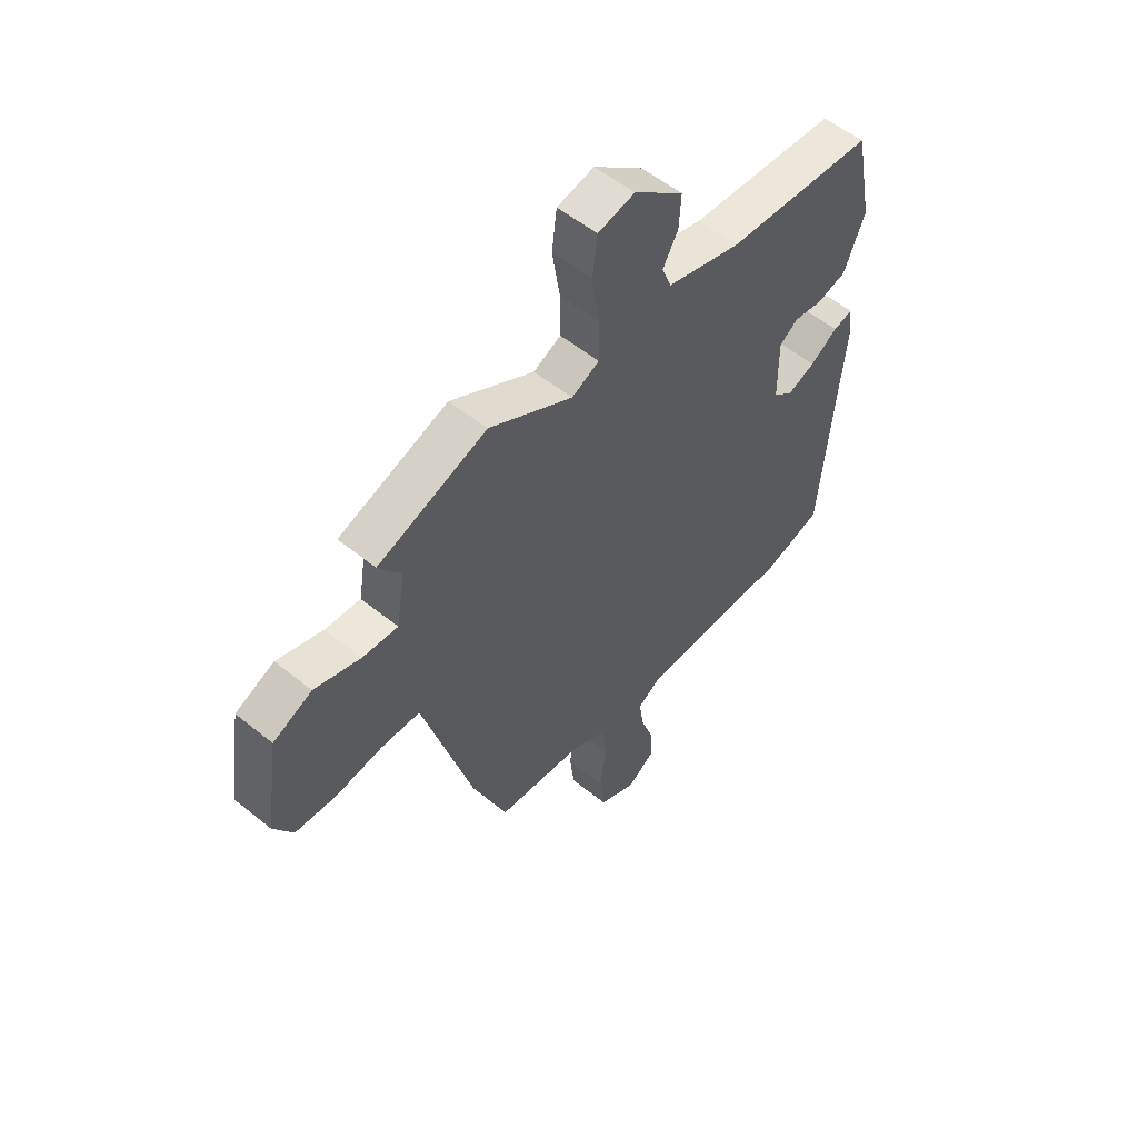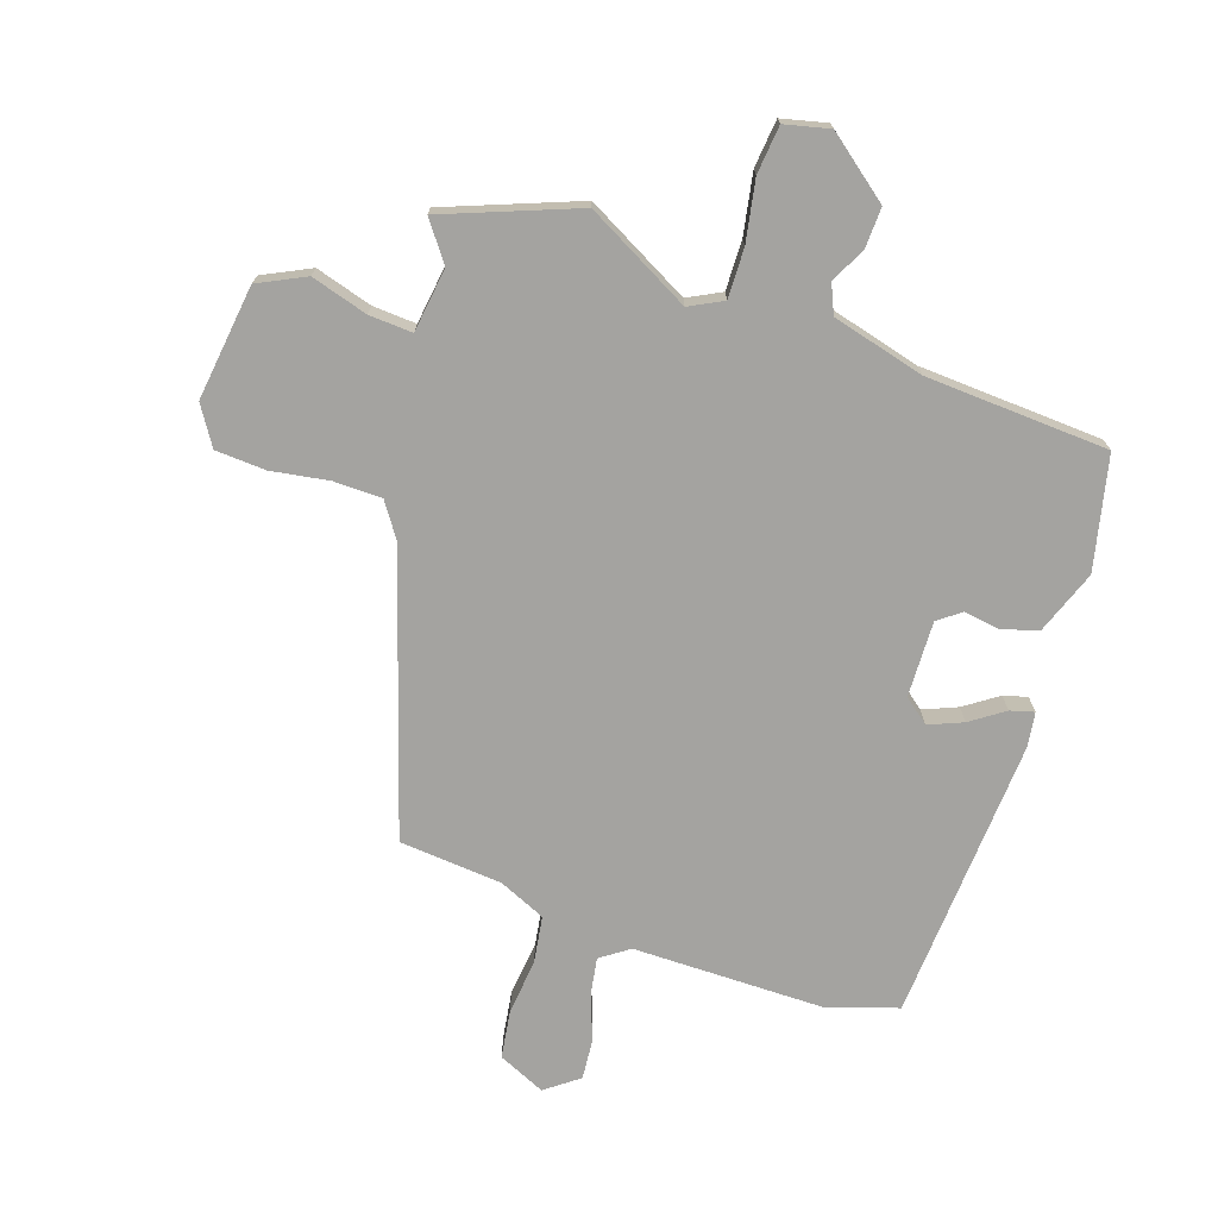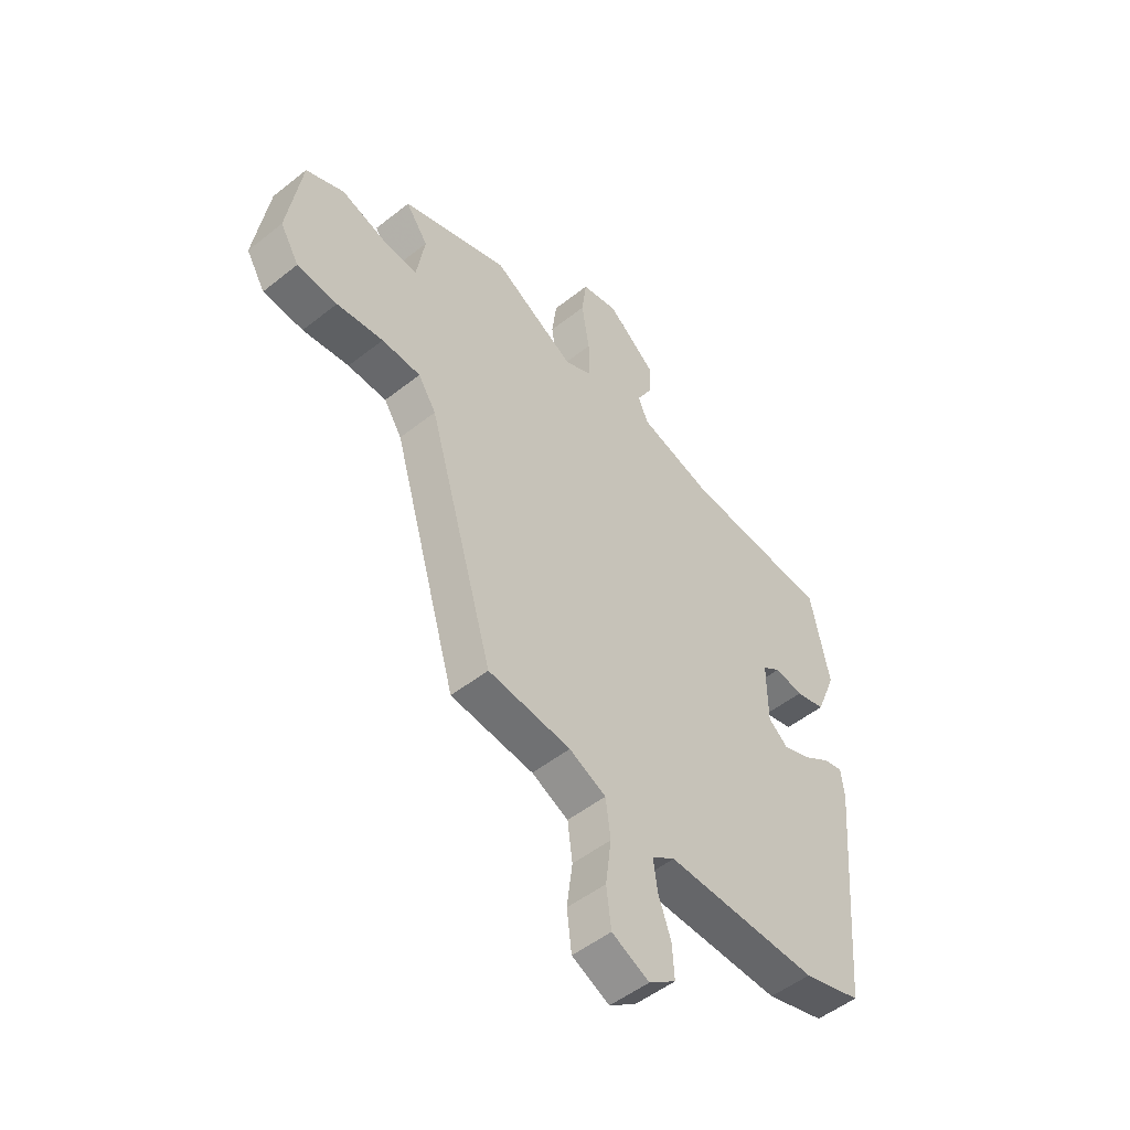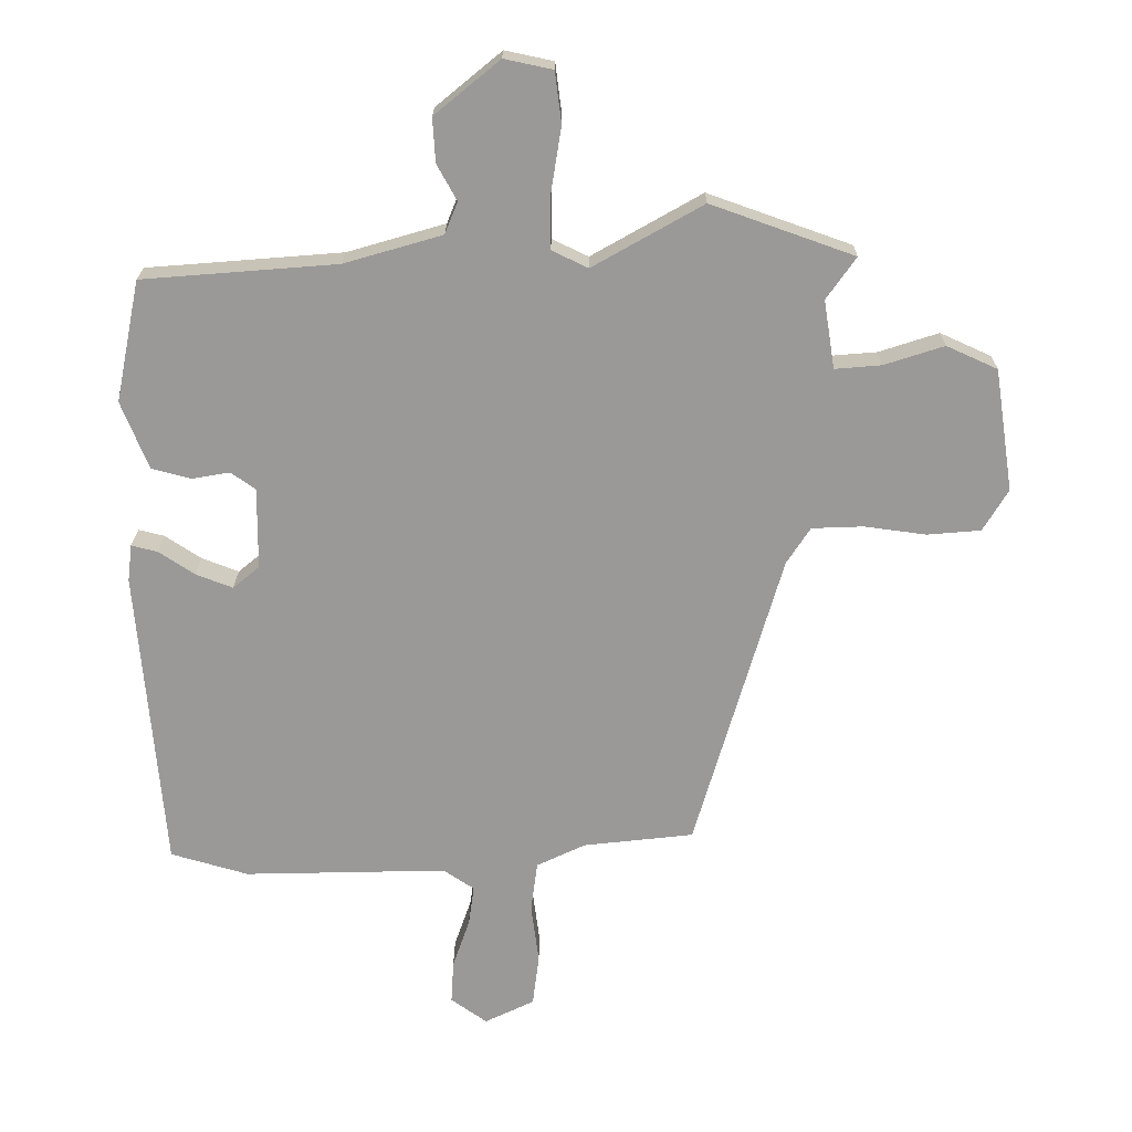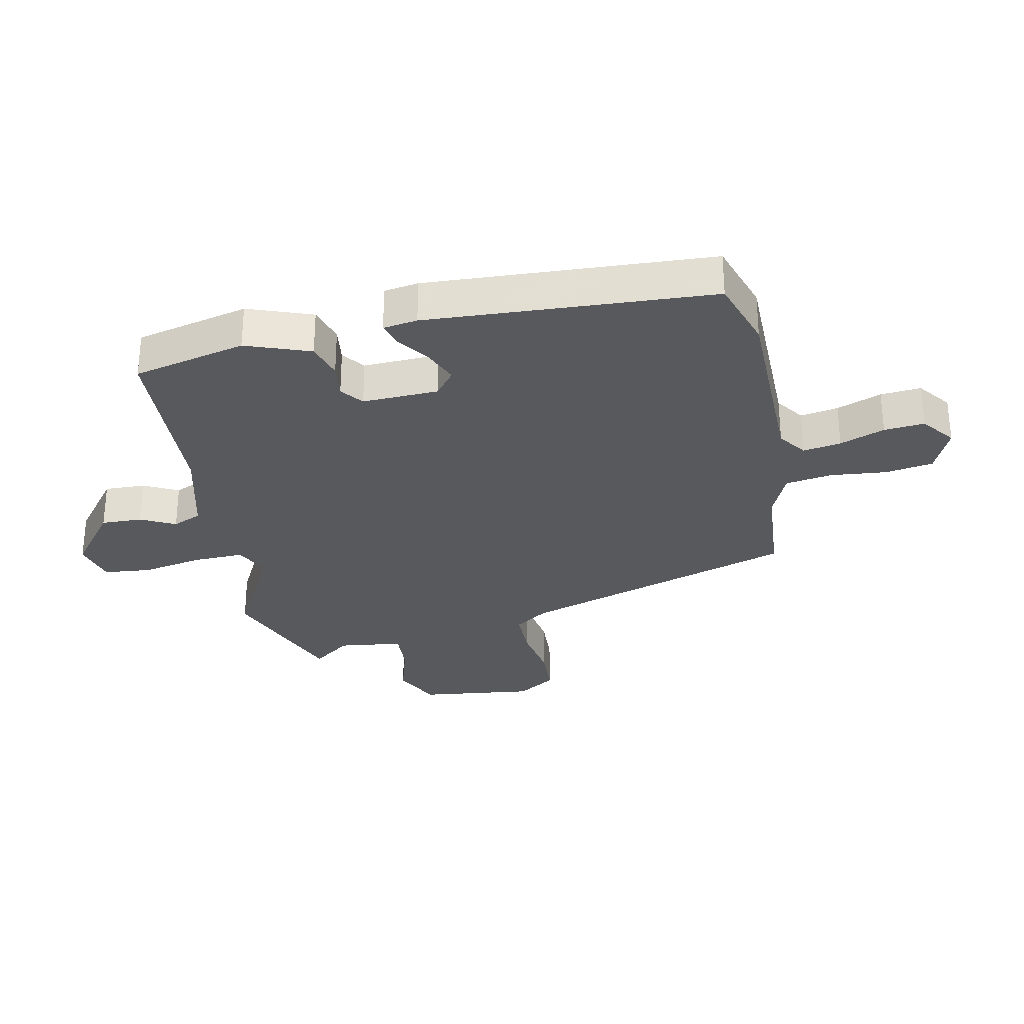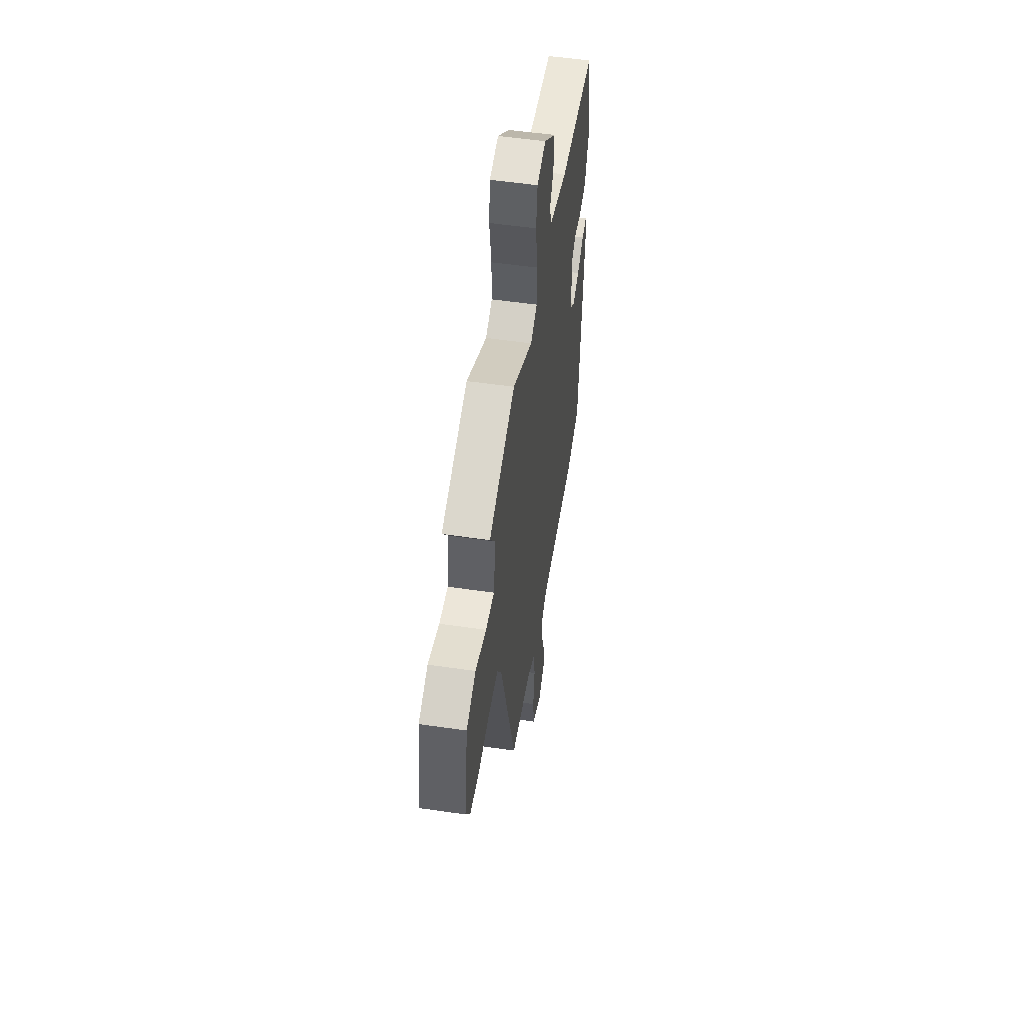
<metadata>
{"format":"obj","ext":"obj","renderer":"f3d","projection":"perspective","resolution":1024,"background":"white","views":[{"elev":55.0,"azim":-49.4,"up":"+Z"},{"elev":-72.8,"azim":-17.2,"up":"+Y"},{"elev":-50.9,"azim":-49.1,"up":"+Z"},{"elev":20.9,"azim":-179.7,"up":"+Z"},{"elev":-29.7,"azim":103.5,"up":"+Y"},{"elev":52.9,"azim":-81.1,"up":"+Z"}]}
</metadata>
<code>
v -0.324 0.07 -0.461
v -0.459 0.07 0.002
v -0.496 0.07 0.059
v -0.576 0.07 0.062
v -0.672 0.07 0.049
v -0.755 0.07 0.056
v -0.794 0.07 0.121
v -0.765 0.07 0.311
v -0.686 0.07 0.347
v -0.593 0.07 0.317
v -0.521 0.07 0.311
v -0.504 0.07 0.417
v -0.55 0.07 0.482
v -0.328 0.07 0.561
v -0.157 0.07 0.464
v -0.101 0.07 0.491
v -0.101 0.07 0.574
v -0.117 0.07 0.675
v -0.107 0.07 0.754
v -0.032 0.07 0.77
v 0.069 0.07 0.687
v 0.065 0.07 0.619
v 0.034 0.07 0.563
v 0.054 0.07 0.514
v 0.206 0.07 0.47
v 0.508 0.07 0.446
v 0.546 0.07 0.258
v 0.504 0.07 0.153
v 0.443 0.07 0.137
v 0.384 0.07 0.147
v 0.346 0.07 0.12
v 0.347 0.07 -0.006
v 0.388 0.07 -0.04
v 0.445 0.07 -0.018
v 0.501 0.07 0.019
v 0.541 0.07 0.029
v 0.548 0.07 -0.028
v 0.508 0.07 -0.498
v 0.388 0.07 -0.533
v 0.073 0.07 -0.526
v 0.025 0.07 -0.558
v 0.034 0.07 -0.621
v 0.06 0.07 -0.696
v 0.064 0.07 -0.763
v 0.008 0.07 -0.803
v -0.069 0.07 -0.766
v -0.079 0.07 -0.686
v -0.067 0.07 -0.594
v -0.077 0.07 -0.516
v -0.153 0.07 -0.48
v -0.324 0 -0.461
v -0.459 0 0.002
v -0.496 0 0.059
v -0.576 0 0.062
v -0.672 0 0.049
v -0.755 0 0.056
v -0.794 0 0.121
v -0.765 0 0.311
v -0.686 0 0.347
v -0.593 0 0.317
v -0.521 0 0.311
v -0.504 0 0.417
v -0.55 0 0.482
v -0.328 0 0.561
v -0.157 0 0.464
v -0.101 0 0.491
v -0.101 0 0.574
v -0.117 0 0.675
v -0.107 0 0.754
v -0.032 0 0.77
v 0.069 0 0.687
v 0.065 0 0.619
v 0.034 0 0.563
v 0.054 0 0.514
v 0.206 0 0.47
v 0.508 0 0.446
v 0.546 0 0.258
v 0.504 0 0.153
v 0.443 0 0.137
v 0.384 0 0.147
v 0.346 0 0.12
v 0.347 0 -0.006
v 0.388 0 -0.04
v 0.445 0 -0.018
v 0.501 0 0.019
v 0.541 0 0.029
v 0.548 0 -0.028
v 0.508 0 -0.498
v 0.388 0 -0.533
v 0.073 0 -0.526
v 0.025 0 -0.558
v 0.034 0 -0.621
v 0.06 0 -0.696
v 0.064 0 -0.763
v 0.008 0 -0.803
v -0.069 0 -0.766
v -0.079 0 -0.686
v -0.067 0 -0.594
v -0.077 0 -0.516
v -0.153 0 -0.48
f 45 46 47 48
f 45 48 49
f 42 43 44 45
f 41 42 45 49
f 40 41 49 50
f 38 39 40 50
f 34 35 36 37
f 33 34 37 38
f 32 33 38 50
f 27 28 29 30
f 25 26 27 30
f 24 25 30 31
f 20 21 22 23
f 18 19 20 23
f 17 18 23 24
f 16 17 24 31
f 12 13 14 15
f 11 12 15
f 7 8 9 10
f 7 10 11
f 4 5 6 7
f 3 4 7 11
f 2 3 11 15
f 16 31 32 50
f 15 16 50
f 1 2 15 50
f 98 97 96 95
f 99 98 95
f 95 94 93 92
f 99 95 92 91
f 100 99 91 90
f 100 90 89 88
f 87 86 85 84
f 88 87 84 83
f 100 88 83 82
f 80 79 78 77
f 80 77 76 75
f 81 80 75 74
f 73 72 71 70
f 73 70 69 68
f 74 73 68 67
f 81 74 67 66
f 65 64 63 62
f 65 62 61
f 60 59 58 57
f 61 60 57
f 57 56 55 54
f 61 57 54 53
f 65 61 53 52
f 100 82 81 66
f 100 66 65
f 100 65 52 51
f 1 51 52 2
f 2 52 53 3
f 3 53 54 4
f 4 54 55 5
f 5 55 56 6
f 6 56 57 7
f 7 57 58 8
f 8 58 59 9
f 9 59 60 10
f 10 60 61 11
f 11 61 62 12
f 12 62 63 13
f 13 63 64 14
f 14 64 65 15
f 15 65 66 16
f 16 66 67 17
f 17 67 68 18
f 18 68 69 19
f 19 69 70 20
f 20 70 71 21
f 21 71 72 22
f 22 72 73 23
f 23 73 74 24
f 24 74 75 25
f 25 75 76 26
f 26 76 77 27
f 27 77 78 28
f 28 78 79 29
f 29 79 80 30
f 30 80 81 31
f 31 81 82 32
f 32 82 83 33
f 33 83 84 34
f 34 84 85 35
f 35 85 86 36
f 36 86 87 37
f 37 87 88 38
f 38 88 89 39
f 39 89 90 40
f 40 90 91 41
f 41 91 92 42
f 42 92 93 43
f 43 93 94 44
f 44 94 95 45
f 45 95 96 46
f 46 96 97 47
f 47 97 98 48
f 48 98 99 49
f 49 99 100 50
f 50 100 51 1

</code>
